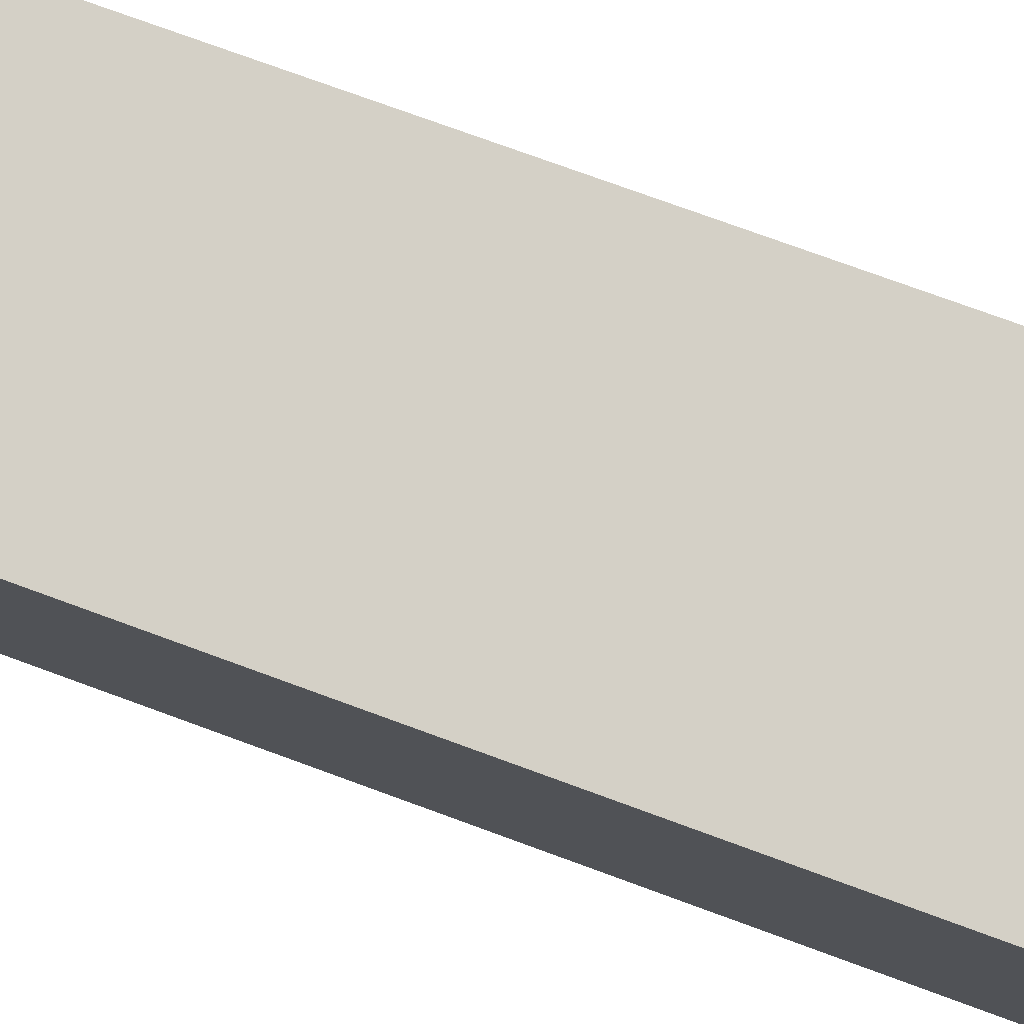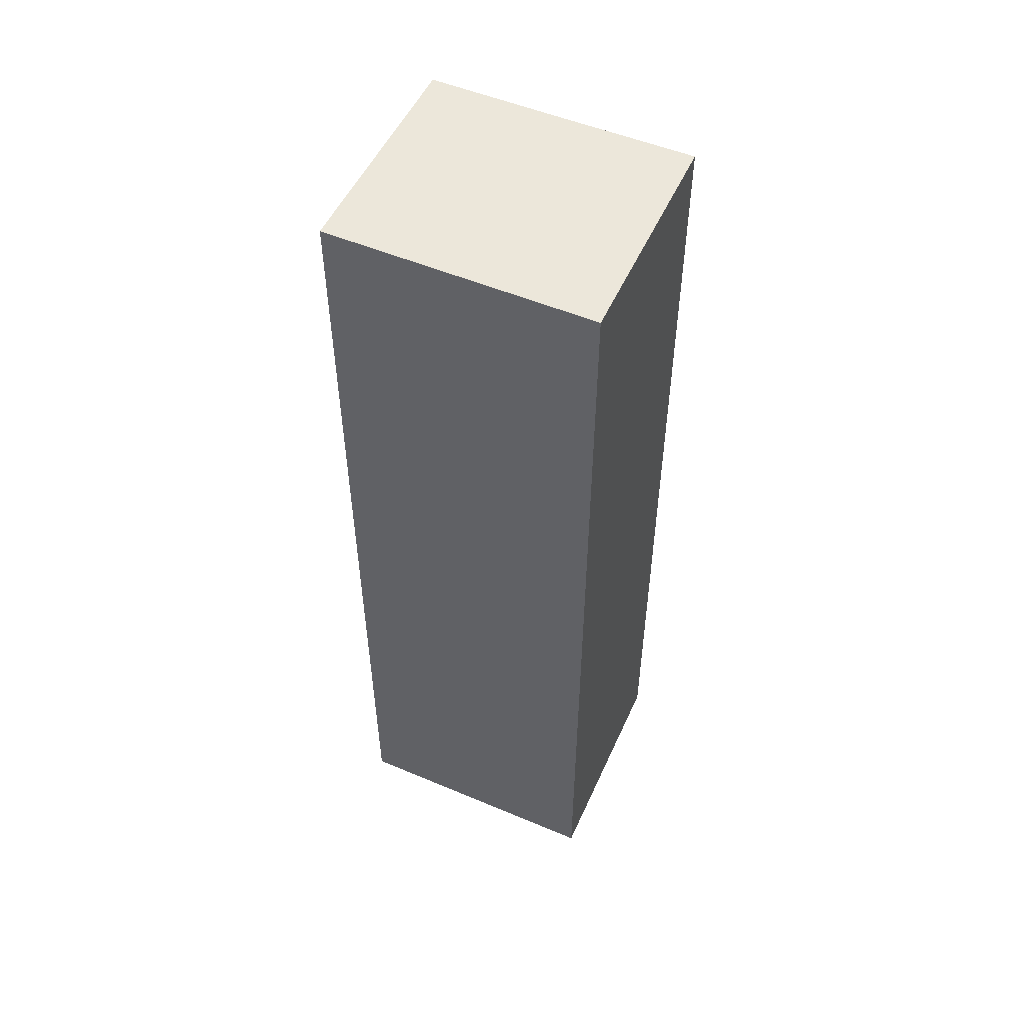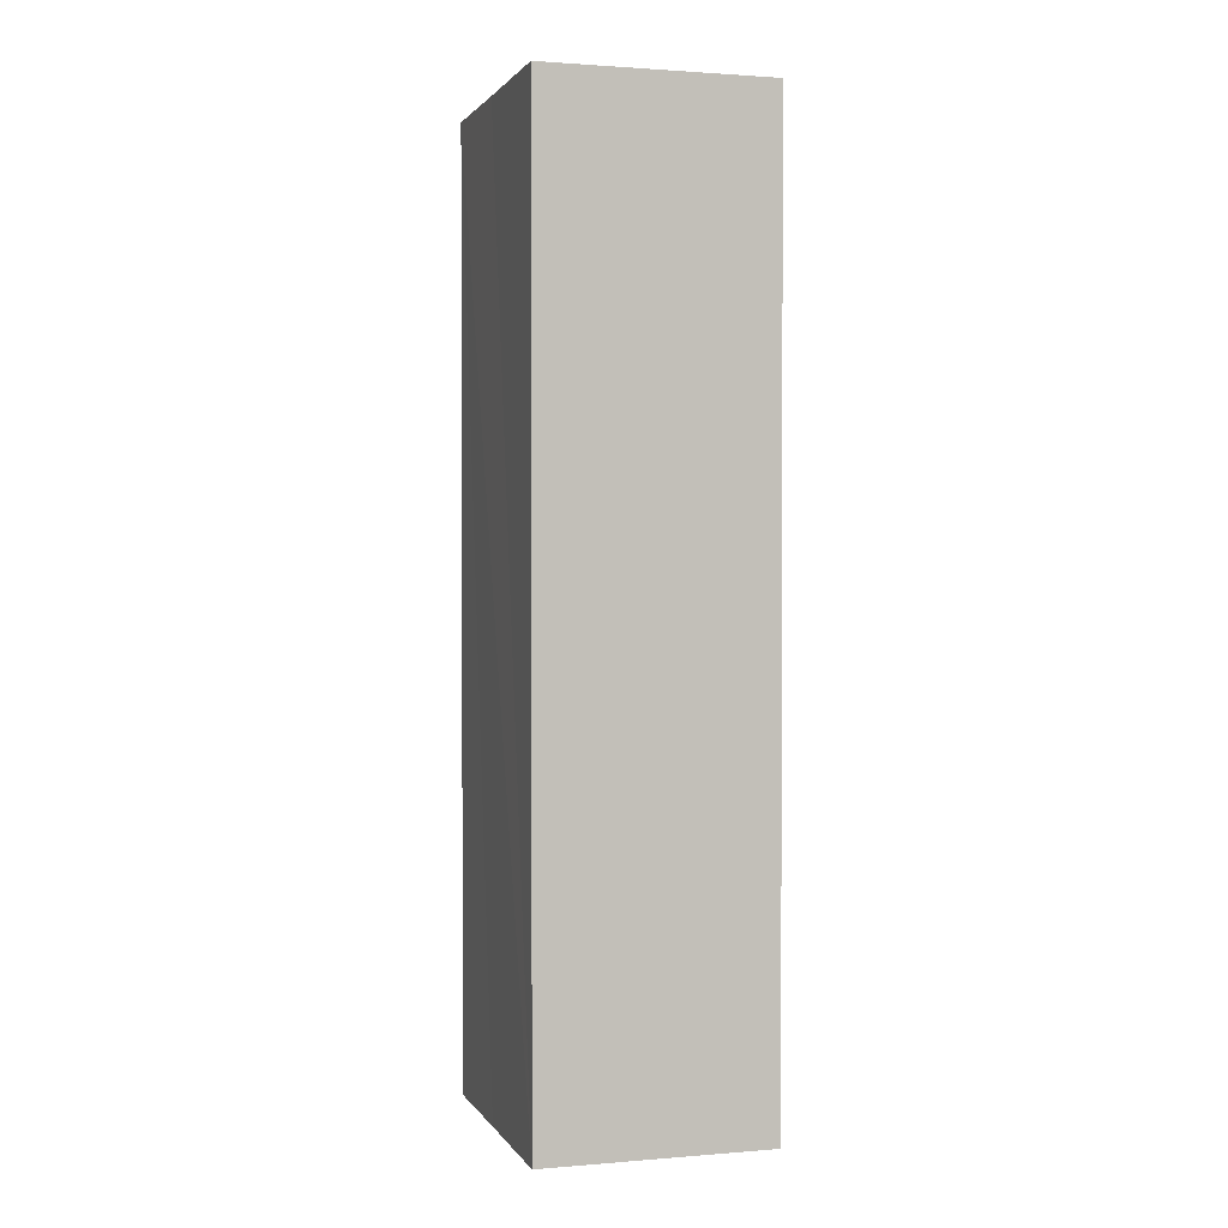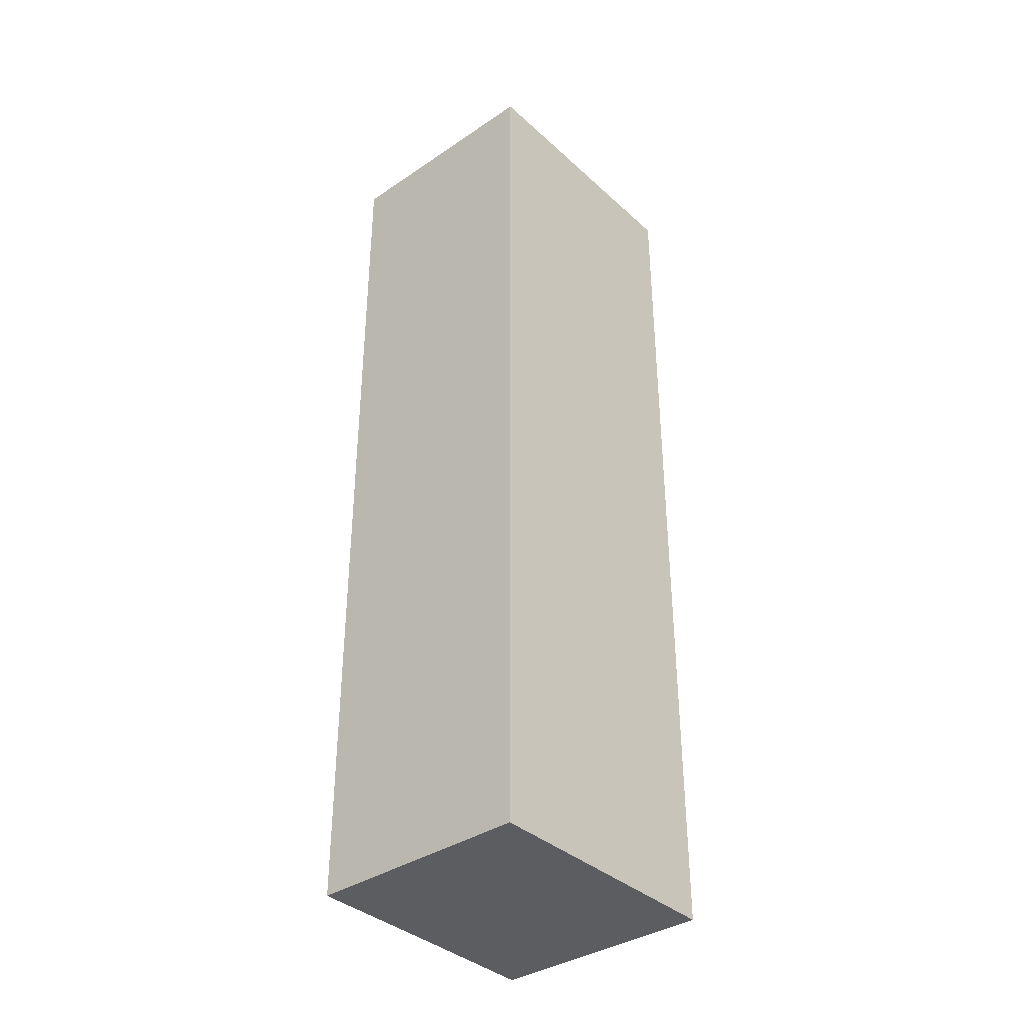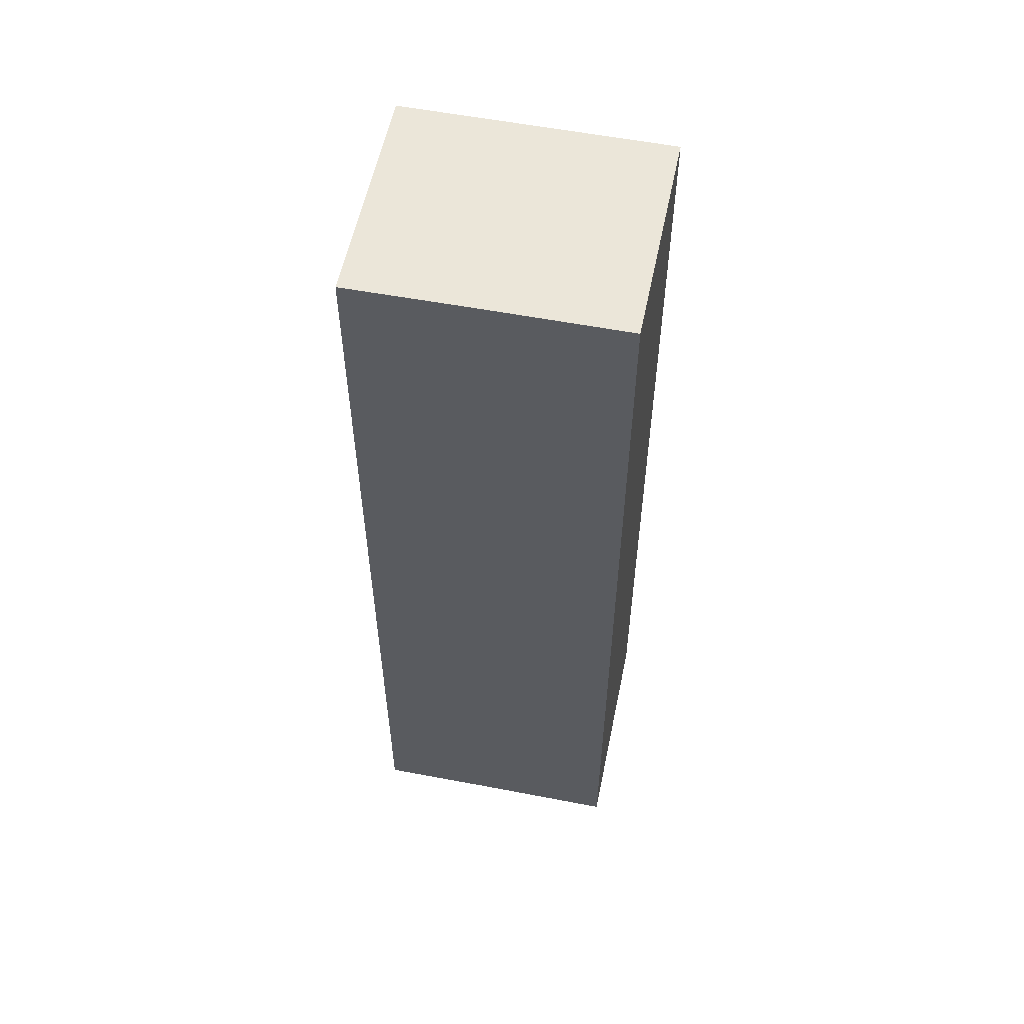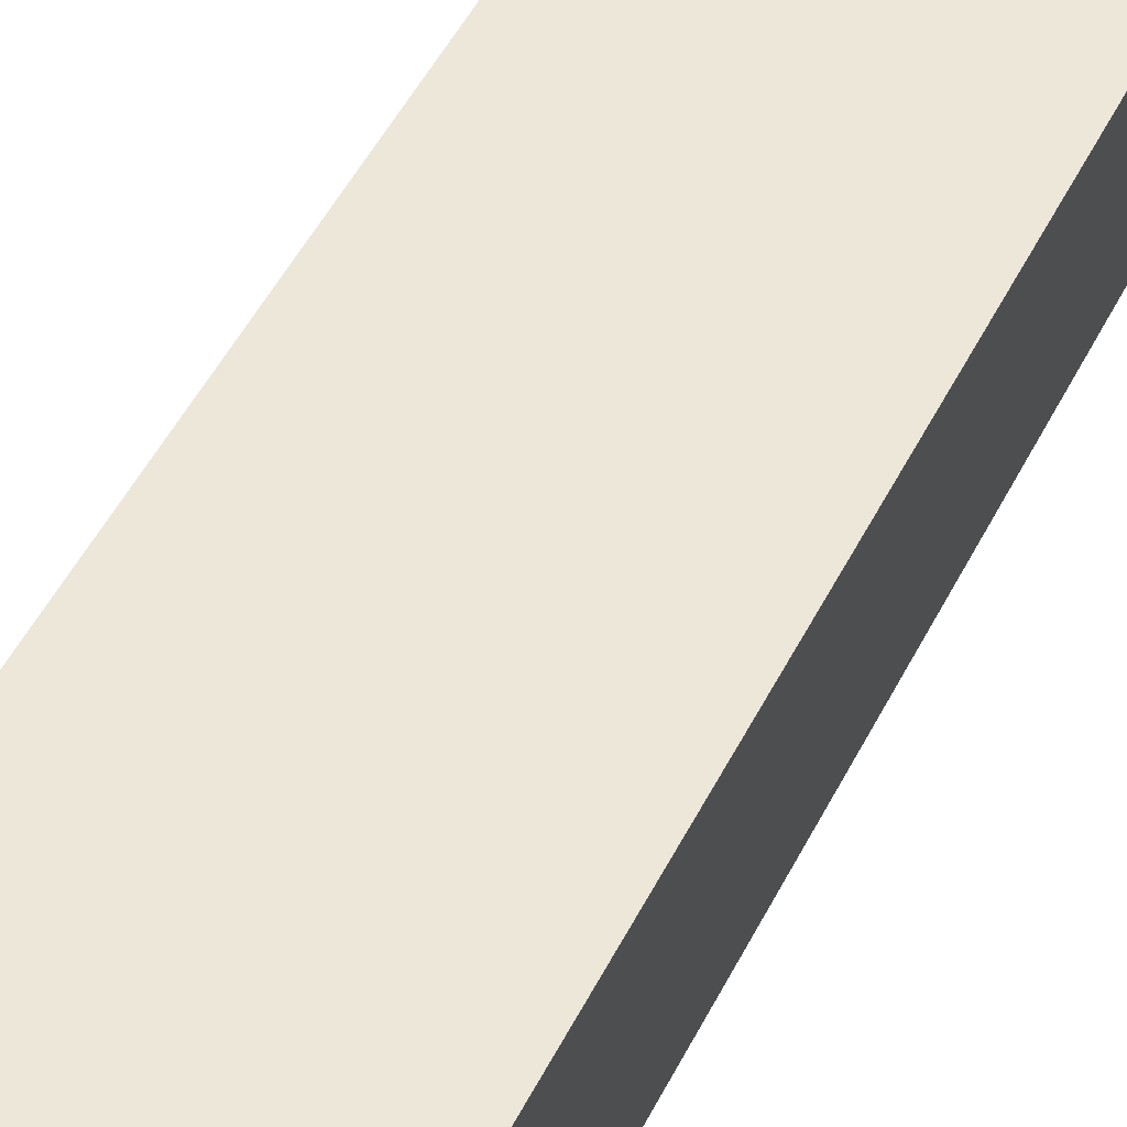
<metadata>
{"format":"obj","ext":"obj","renderer":"f3d","projection":"perspective","resolution":1024,"background":"white","views":[{"elev":71.7,"azim":110.5,"up":"+Z"},{"elev":52.6,"azim":122.1,"up":"+Y"},{"elev":1.5,"azim":-8.9,"up":"+Y"},{"elev":-37.0,"azim":48.6,"up":"+Y"},{"elev":55.8,"azim":-70.7,"up":"+Y"},{"elev":50.4,"azim":26.2,"up":"+Z"}]}
</metadata>
<code>
v  5.808 22.53 2.203
v  0.881 22.53 6.305
v  6.264 22.53 5.585
v  0.415 22.53 2.903
v  5.406 22.53 -0.777
v  0 22.53 1.38e-15
v  0.881 -3.861e-16 6.305
v  6.264 -3.42e-16 5.585
v  5.406 4.758e-17 -0.777
v  5.808 -1.349e-16 2.203
v  0 0 0
v  0.415 -1.778e-16 2.903
g defaultobject
f 1 2 3
f 2 1 4
f 4 1 5
f 4 5 6
f 7 3 2
f 3 7 8
f 8 1 3
f 1 8 5
f 5 8 9
f 9 8 10
f 9 6 5
f 6 9 11
f 4 7 2
f 7 4 6
f 7 6 12
f 12 6 11
f 7 10 8
f 10 7 12
f 10 12 9
f 9 12 11

</code>
